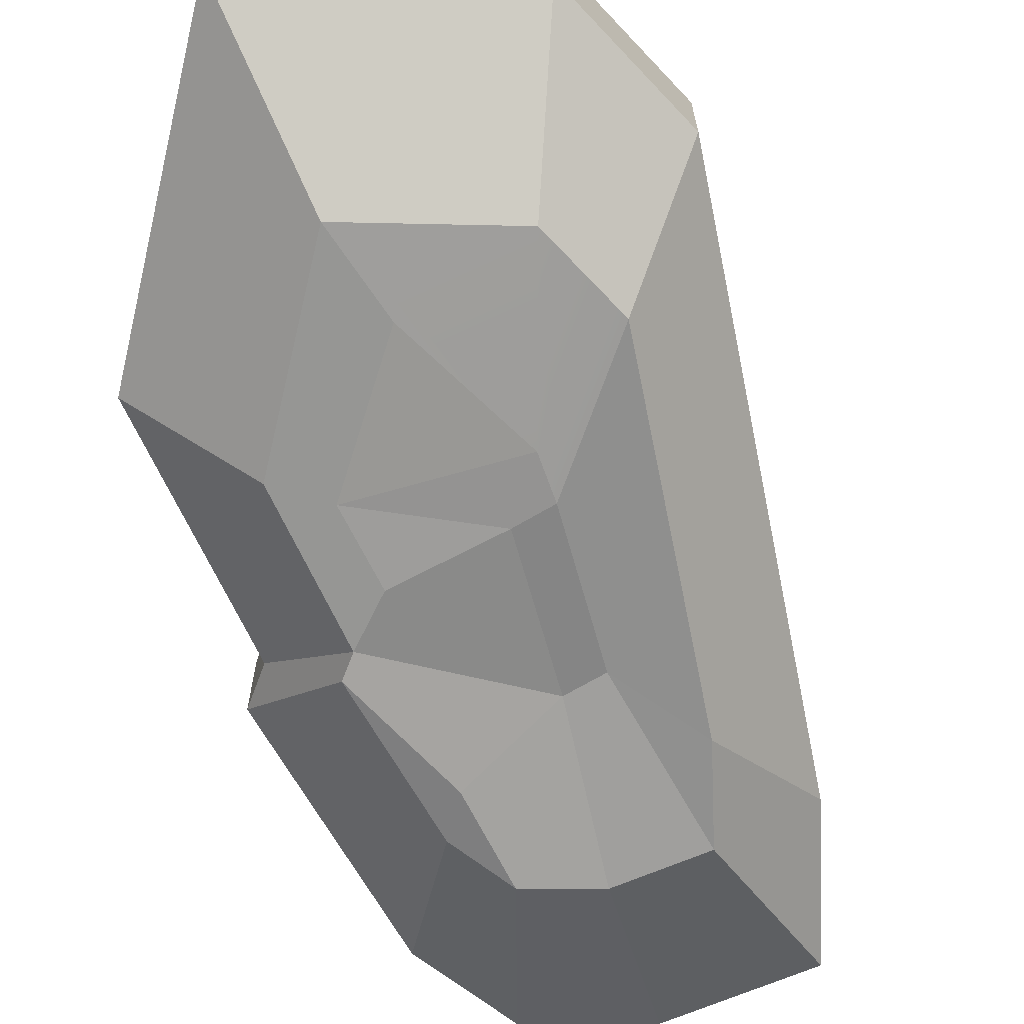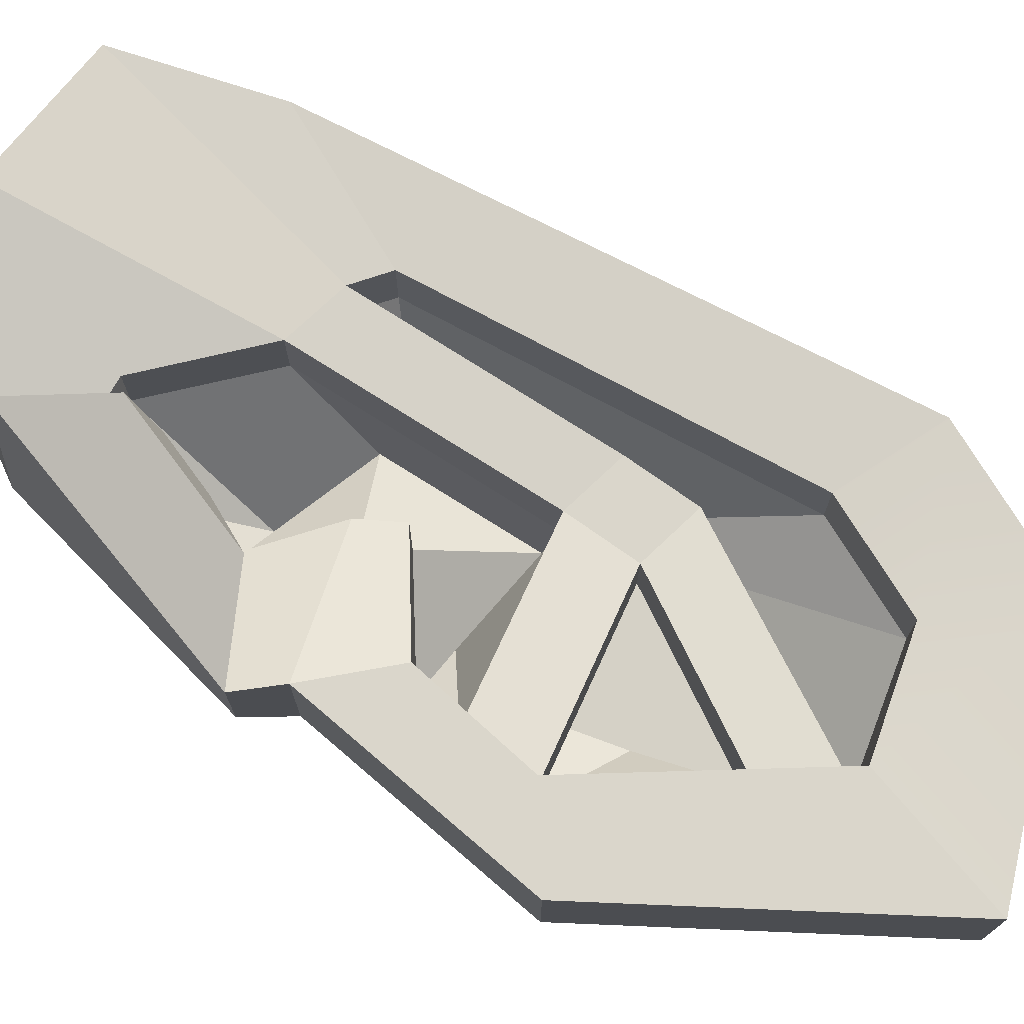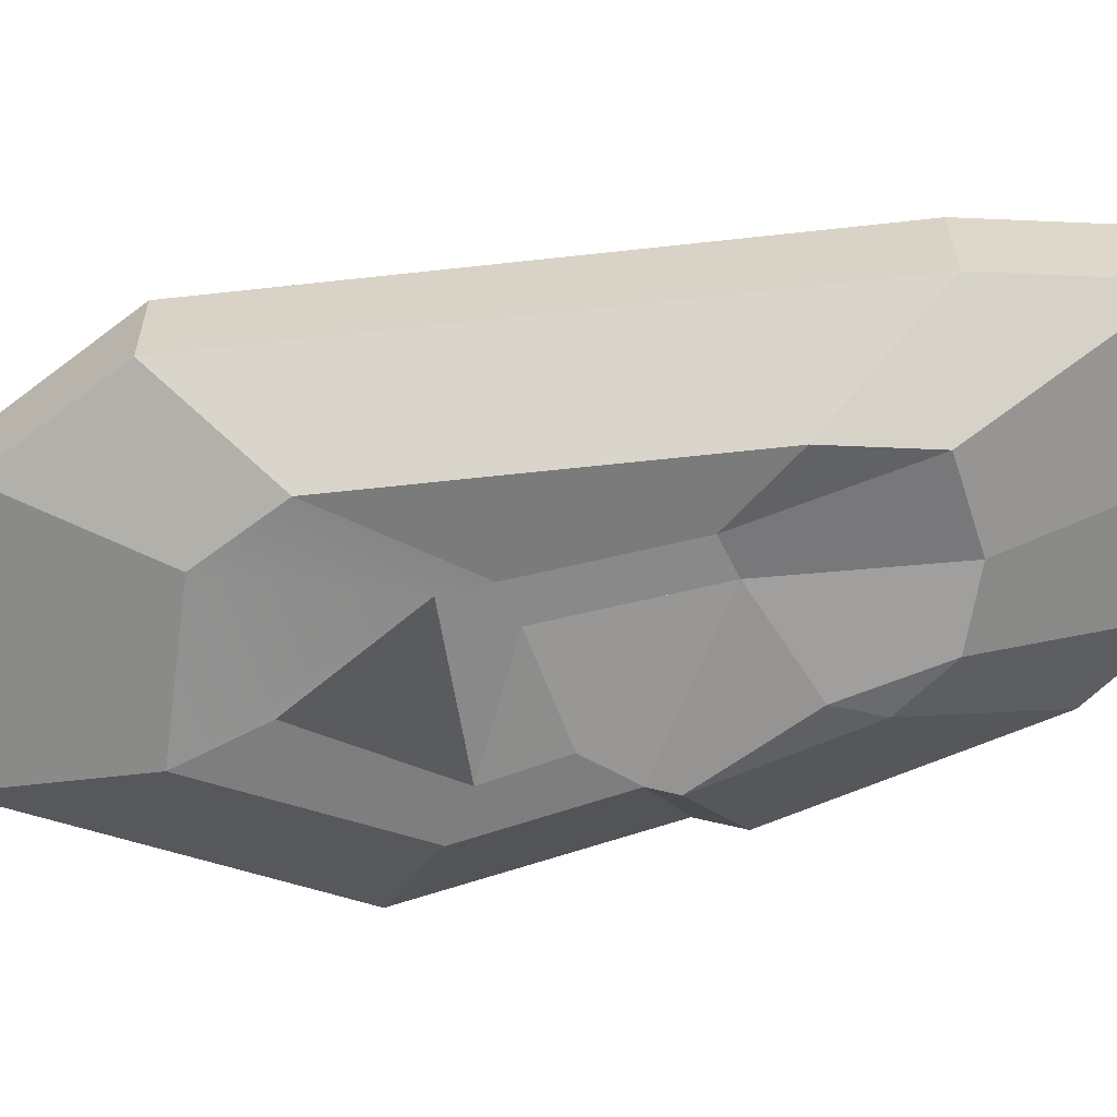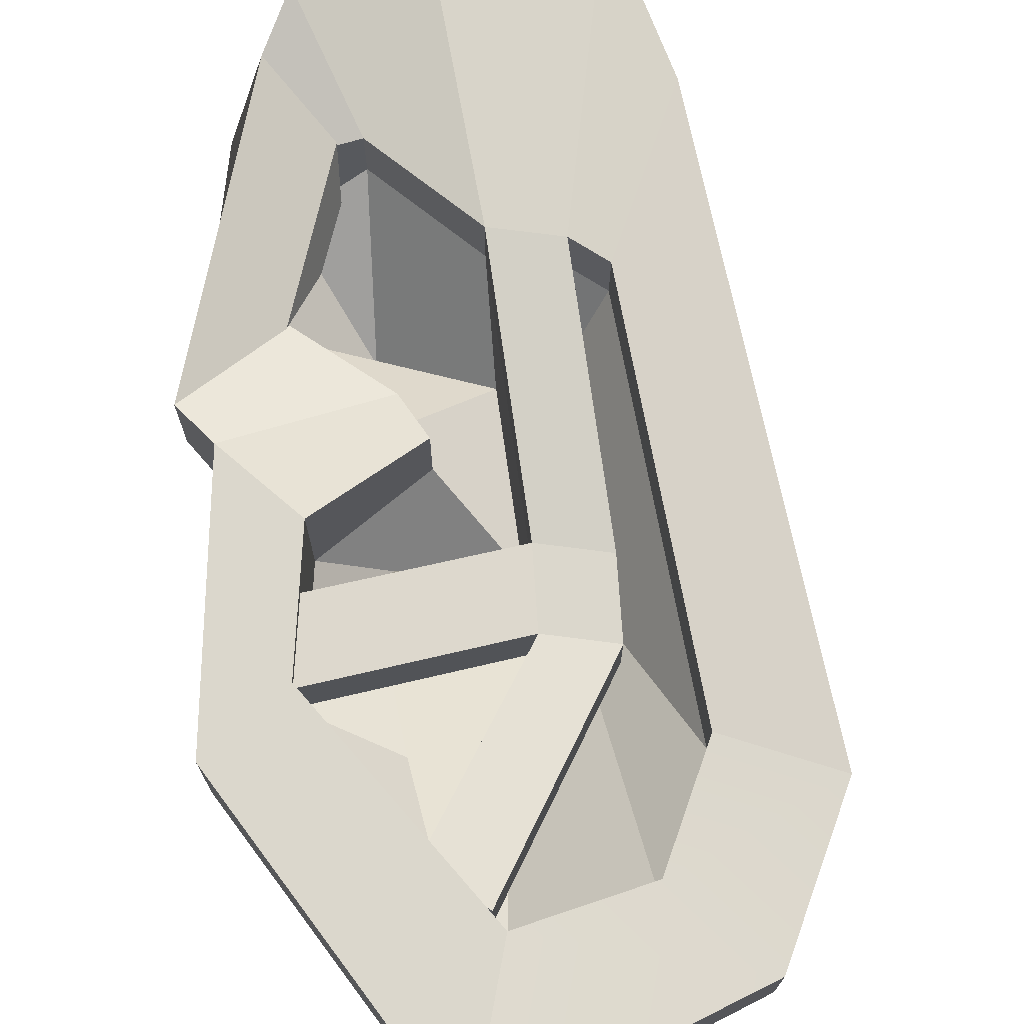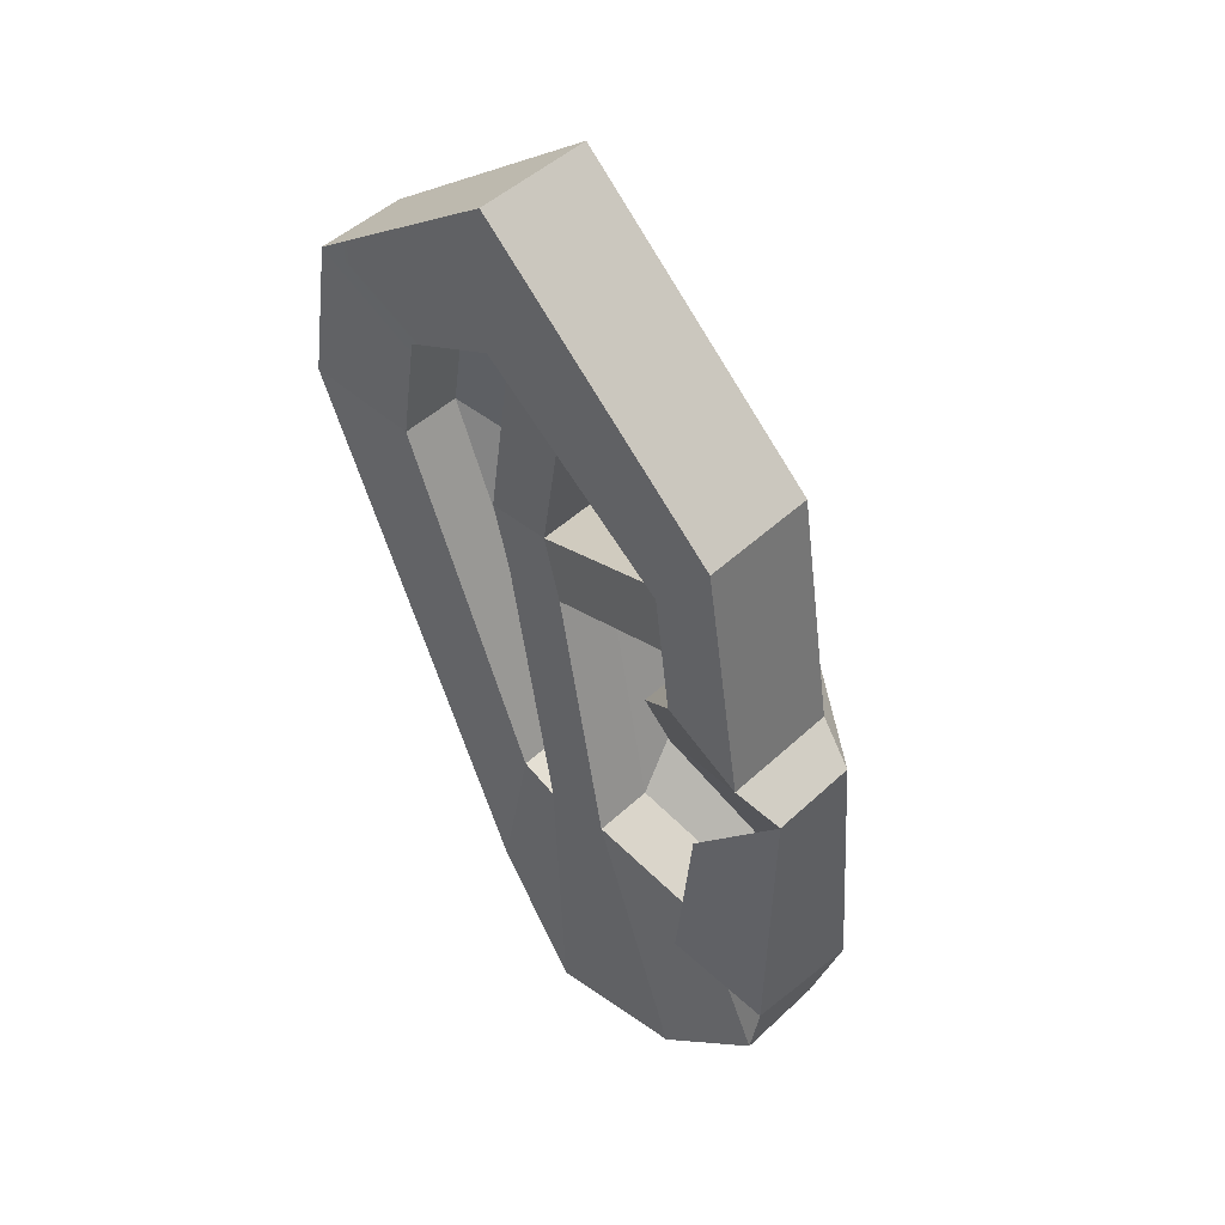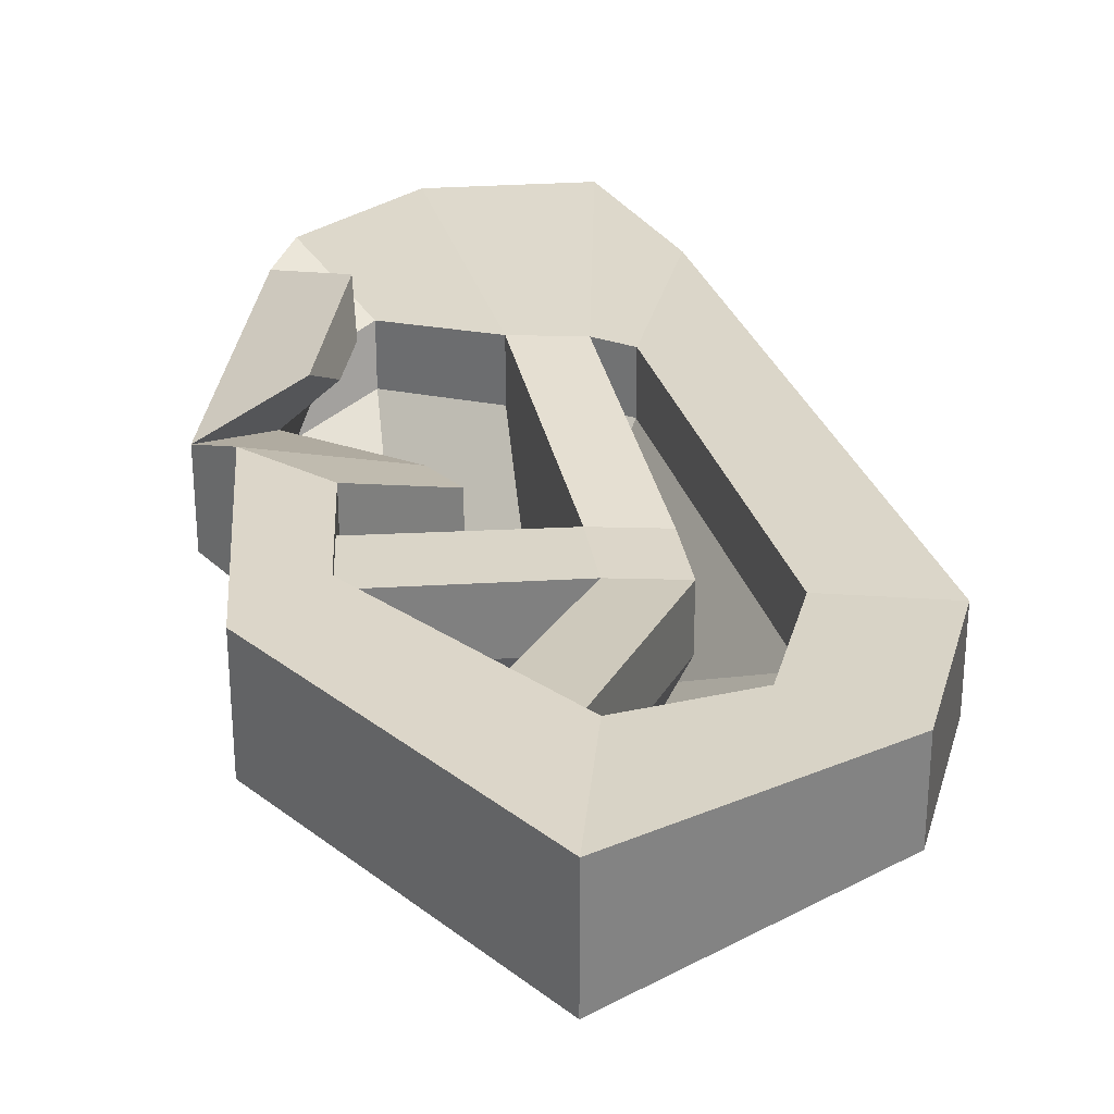
<metadata>
{"format":"obj","ext":"obj","renderer":"f3d","projection":"perspective","resolution":1024,"background":"white","views":[{"elev":-67.7,"azim":-146.0,"up":"+Z"},{"elev":74.0,"azim":139.7,"up":"+Z"},{"elev":-59.5,"azim":-61.0,"up":"+Z"},{"elev":73.3,"azim":-169.5,"up":"+Z"},{"elev":47.9,"azim":43.8,"up":"+Y"},{"elev":30.2,"azim":-174.6,"up":"+Z"}]}
</metadata>
<code>
g default
v 0.3266 -0.4448 0.2329
v 0.5543 -0.1597 0.2329
v -0.4303 0.1597 0.2329
v -0.4303 0.7481 0.2329
v -0.4303 0.1597 -0.2329
v -0.4303 0.7481 -0.2329
v 0.3266 -0.4448 -0.2329
v 0.5543 -0.1597 -0.2329
v 0.3922 -0.9435 -0.2329
v 0.708 -1.126 -0.2329
v 0.708 -1.126 0.2329
v 0.3922 -0.9435 0.2329
v 0.09061 -1.328 -0.2953
v 0.2178 -1.452 -0.2953
v 0.2178 -1.452 0.02154
v 0.09061 -1.328 0.02154
v 0.8657 -1.244 -0.185
v 0.8657 -1.244 0.1702
v 0.6887 -1.656 0.009014
v 0.6887 -1.656 -0.2326
v 0.9425 -2.275 -0.185
v 0.8462 -2.438 0.1702
v 0.616 -2.226 0.009014
v 0.7124 -2.062 -0.2326
v 0.8058 -2.696 -0.185
v 0.8058 -2.696 0.1702
v 0.4816 -2.248 0.09906
v 0.4816 -2.248 -0.1426
v 0.4294 -2.994 -0.1244
v 0.4294 -2.994 0.2308
v 0.03893 -1.981 0.1979
v 0.03893 -1.981 -0.04373
v -0.14 -3.104 -0.1244
v -0.14 -3.104 0.2308
v -0.2189 -1.995 0.1979
v -0.2189 -1.995 -0.04373
v -0.4669 -2.572 -0.1244
v -0.4669 -2.572 0.2308
v -0.3674 -1.936 0.1979
v -0.3674 -1.936 -0.04373
v -1.334 -0.4745 -0.1244
v -1.334 -0.4745 0.2308
v -0.9146 -0.5316 0.1979
v -0.9146 -0.5316 -0.04373
v -1.233 0.1425 -0.1244
v -1.233 0.1425 0.2308
v -0.8433 -0.07571 0.1979
v -0.8433 -0.07571 -0.04373
v -0.4303 0.7481 -0.2329
v -0.4303 0.7481 0.2329
v -0.4303 0.1597 0.2329
v -0.4303 0.1597 -0.2329
v 0.5636 -1.513 0.2715
v 0.5151 -1.757 0.1358
v 0.4989 -1.998 0.1495
v 0.5301 -2.125 0.3127
v -0.2834 -1.039 -0.1658
v -0.2834 -1.039 0.0758
v -0.5412 -1.053 -0.1658
v -0.5412 -1.053 0.0758
v -0.354 -0.7617 -0.1658
v -0.354 -0.7617 0.0758
v -0.6118 -0.7762 -0.1658
v -0.6118 -0.7762 0.0758
v -0.1359 0.009361 -0.04373
v -0.1359 0.009361 0.1979
v -0.376 0.1044 -0.04373
v -0.376 0.1044 0.1979
v 0.4109 -0.704 -0.04373
v 0.4109 -0.704 0.1979
v 0.3402 -0.427 -0.04373
v 0.3402 -0.427 0.1979
v -0.3401 -0.3546 -0.5281
v -0.3401 0.007583 -0.5281
v 0.2659 -0.5512 -0.5281
v 0.1257 -0.7267 -0.5281
v 0.3605 -1.146 -0.5281
v 0.1661 -1.034 -0.5281
v -0.05135 -1.672 -0.4117
v -0.2497 -1.092 -0.4868
v 0.4575 -1.218 -0.4986
v 0.3631 -1.722 -0.5279
v 0.5048 -1.853 -0.4986
v 0.3631 -1.722 -0.5279
v 0.4207 -2.112 -0.4986
v 0.3631 -1.722 -0.5279
v 0.189 -2.296 -0.4613
v -0.05135 -1.672 -0.4117
v -0.1615 -2.363 -0.4613
v -0.21 -1.681 -0.4117
v -0.3627 -2.036 -0.4613
v -0.21 -1.681 -0.4117
v -0.8965 -0.745 -0.4613
v -0.4084 -1.101 -0.4868
v -0.8344 -0.3652 -0.4613
v -0.4519 -0.9307 -0.4868
v -0.3401 0.007583 -0.5281
v -0.3401 -0.3546 -0.5281
v -0.4084 -1.101 -0.4868
v -0.2497 -1.092 -0.4868
v -0.4519 -0.9307 -0.4868
v 0.1257 -0.7267 -0.5281
v -0.3401 -0.3546 -0.5281
v 0.3402 -0.427 -0.04373
v 0.1257 -0.7267 -0.5281
v 0.1661 -1.034 -0.5281
g pCube1
f 1 2 4 3
f 3 4 6 5
f 73 74 75 76
f 13 14 15 16
f 2 8 6 4
f 7 1 3 5
f 76 75 77 78
f 8 2 11 10
f 2 1 12 11
f 1 7 9 12
f 78 77 79 80
f 49 50 51 52
f 11 12 16 15
f 12 9 13 16
f 10 11 18 17
f 11 15 19 18
f 15 14 20 19
f 79 77 81 82
f 17 18 22 21
f 53 54 55 56
f 19 20 24 23
f 82 81 83 84
f 21 22 26 25
f 22 23 27 26
f 23 24 28 27
f 84 83 85 86
f 25 26 30 29
f 26 27 31 30
f 27 28 32 31
f 86 85 87 88
f 29 30 34 33
f 30 31 35 34
f 66 65 67 68
f 88 87 89 90
f 33 34 38 37
f 34 35 39 38
f 35 36 40 39
f 90 89 91 92
f 37 38 42 41
f 38 39 43 42
f 39 40 44 43
f 92 91 93 94
f 41 42 46 45
f 42 43 47 46
f 43 44 48 47
f 94 93 95 96
f 45 46 50 49
f 46 47 51 50
f 47 48 52 51
f 96 95 97 98
f 18 19 54 53
f 19 23 55 54
f 23 22 56 55
f 22 18 53 56
f 31 32 57 58
f 88 90 99 100
f 36 35 60 59
f 35 31 58 60
f 70 69 71 72
f 100 99 101 102
f 59 60 64 63
f 60 58 62 64
f 62 61 65 66
f 102 101 103 104
f 63 64 68 67
f 64 62 66 68
f 58 57 69 70
f 100 102 105 106
f 61 62 72 71
f 62 58 70 72
f 5 6 74 73
f 6 8 75 74
f 7 5 73 76
f 8 10 77 75
f 9 7 76 78
f 14 13 80 79
f 13 9 78 80
f 10 17 81 77
f 20 14 79 82
f 17 21 83 81
f 24 20 82 84
f 21 25 85 83
f 28 24 84 86
f 25 29 87 85
f 32 28 86 88
f 29 33 89 87
f 33 37 91 89
f 40 36 90 92
f 37 41 93 91
f 44 40 92 94
f 41 45 95 93
f 48 44 94 96
f 45 49 97 95
f 49 52 98 97
f 52 48 96 98
f 36 59 99 90
f 57 32 88 100
f 59 63 101 99
f 63 67 103 101
f 67 65 104 103
f 65 61 102 104
f 61 71 105 102
f 71 69 106 105
f 69 57 100 106

</code>
